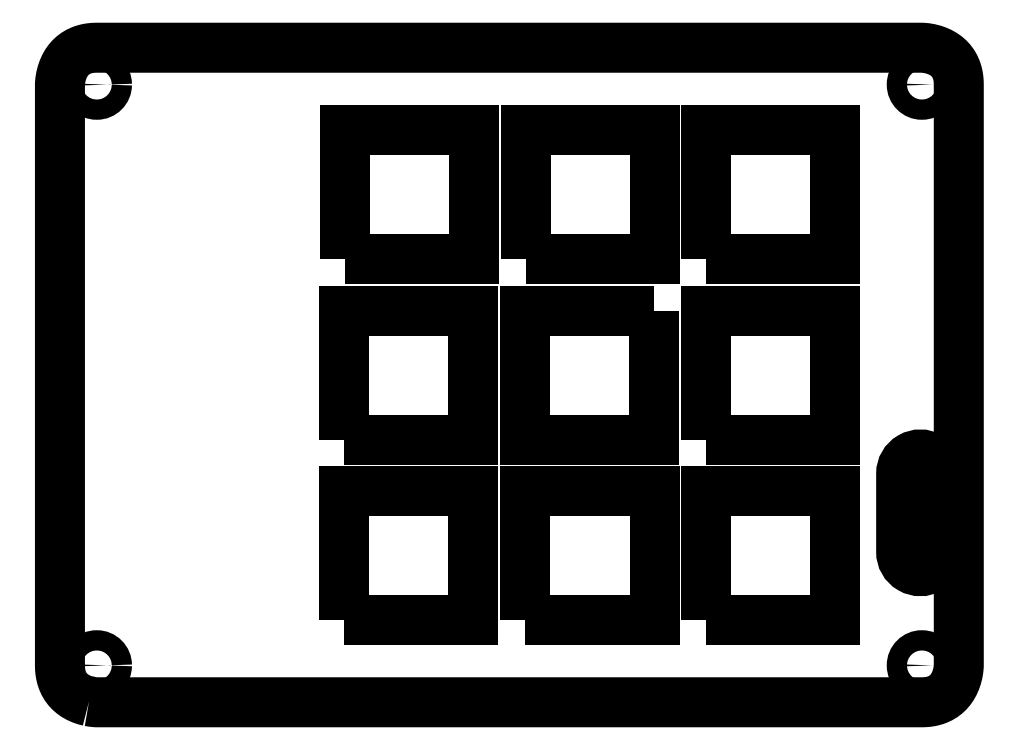
<metadata>
{"format":"dxf","ext":"dxf","renderer":"ezdxf+matplotlib","layout":"modelspace","background":"white","min_lineweight":24,"dpi":150}
</metadata>
<code>
0
SECTION
2
ENTITIES
0
LWPOLYLINE
8
0
90
4
70
1
43
0
10
-111.3
20
105.9
10
-111.3
20
119.9
10
-97.3
20
119.9
10
-97.3
20
105.9
0
LWPOLYLINE
8
0
90
4
70
1
43
0
10
-150.6
20
66.66
10
-150.6
20
80.66
10
-136.6
20
80.66
10
-136.6
20
66.66
0
LWPOLYLINE
8
0
90
4
70
1
43
0
10
-116.9
20
100.2
10
-116.9
20
86.24
10
-130.9
20
86.24
10
-130.9
20
100.2
0
LWPOLYLINE
8
0
90
4
70
1
43
0
10
-130.9
20
105.9
10
-130.9
20
119.9
10
-116.9
20
119.9
10
-116.9
20
105.9
0
LWPOLYLINE
8
0
90
4
70
1
43
0
10
-86.02
20
82.58
10
-86.02
20
74.09
42
-1.007
10
-90.17
20
74.09
10
-90.17
20
82.58
42
-1
0
LWPOLYLINE
8
0
90
4
70
1
43
0
10
-150.6
20
86.25
10
-150.6
20
100.2
10
-136.6
20
100.2
10
-136.6
20
86.25
0
CIRCLE
8
0
10
-87.92
20
124.8
30
0
40
1.1
210
0
220
0
230
1
0
LWPOLYLINE
8
0
90
4
70
1
43
0
10
-111.3
20
86.25
10
-111.3
20
100.2
10
-97.32
20
100.2
10
-97.32
20
86.25
0
CIRCLE
8
0
10
-177.4
20
124.8
30
0
40
1.1
210
0
220
0
230
1
0
CIRCLE
8
0
10
-177.4
20
61.78
30
0
40
1.1
210
0
220
0
230
1
0
CIRCLE
8
0
10
-87.92
20
61.78
30
0
40
1.1
210
0
220
0
230
1
0
LWPOLYLINE
8
0
90
4
70
1
43
0
10
-111.3
20
66.69
10
-111.3
20
80.69
10
-97.32
20
80.69
10
-97.32
20
66.69
0
LWPOLYLINE
8
0
90
4
70
1
43
0
10
-130.9
20
66.66
10
-130.9
20
80.66
10
-116.9
20
80.66
10
-116.9
20
66.66
0
LWPOLYLINE
8
0
90
4
70
1
43
0
10
-150.5
20
105.9
10
-150.5
20
119.9
10
-136.5
20
119.9
10
-136.5
20
105.9
0
LWPOLYLINE
8
0
90
88
70
1
43
0
10
-178.3
20
57.88
10
-177.9
20
57.81
10
-177.5
20
57.78
10
-177.4
20
57.78
10
-87.92
20
57.78
10
-87.68
20
57.78
10
-87.45
20
57.8
10
-87.23
20
57.82
10
-87.02
20
57.85
10
-86.82
20
57.89
10
-86.62
20
57.94
10
-86.43
20
58
10
-86.26
20
58.07
10
-85.92
20
58.22
10
-85.61
20
58.4
10
-85.33
20
58.62
10
-85.07
20
58.86
10
-84.83
20
59.13
10
-84.62
20
59.43
10
-84.43
20
59.77
10
-84.27
20
60.13
10
-84.13
20
60.52
10
-84.03
20
60.93
10
-83.96
20
61.33
10
-83.93
20
61.68
10
-83.92
20
61.78
10
-83.92
20
124.8
10
-83.93
20
125
10
-83.94
20
125.2
10
-83.97
20
125.5
10
-84
20
125.7
10
-84.04
20
125.9
10
-84.09
20
126.1
10
-84.15
20
126.3
10
-84.21
20
126.4
10
-84.37
20
126.8
10
-84.55
20
127.1
10
-84.76
20
127.4
10
-85
20
127.6
10
-85.28
20
127.9
10
-85.58
20
128.1
10
-85.91
20
128.3
10
-86.28
20
128.4
10
-86.67
20
128.6
10
-87.08
20
128.7
10
-87.48
20
128.7
10
-87.82
20
128.8
10
-87.92
20
128.8
10
-177.4
20
128.8
10
-177.7
20
128.8
10
-177.9
20
128.8
10
-178.1
20
128.7
10
-178.3
20
128.7
10
-178.5
20
128.7
10
-178.7
20
128.6
10
-178.9
20
128.6
10
-179.1
20
128.5
10
-179.4
20
128.3
10
-179.7
20
128.2
10
-180
20
127.9
10
-180.3
20
127.7
10
-180.5
20
127.4
10
-180.7
20
127.1
10
-180.9
20
126.8
10
-181.1
20
126.4
10
-181.2
20
126
10
-181.3
20
125.6
10
-181.4
20
125.2
10
-181.4
20
124.9
10
-181.4
20
124.8
10
-181.4
20
61.78
10
-181.4
20
61.54
10
-181.4
20
61.31
10
-181.4
20
61.09
10
-181.3
20
60.87
10
-181.3
20
60.67
10
-181.3
20
60.48
10
-181.2
20
60.29
10
-181.1
20
60.11
10
-181
20
59.77
10
-180.8
20
59.46
10
-180.6
20
59.18
10
-180.3
20
58.92
10
-180.1
20
58.68
10
-179.8
20
58.47
10
-179.4
20
58.28
10
-179.1
20
58.12
10
-178.7
20
57.98
0
ENDSEC
0
EOF

</code>
